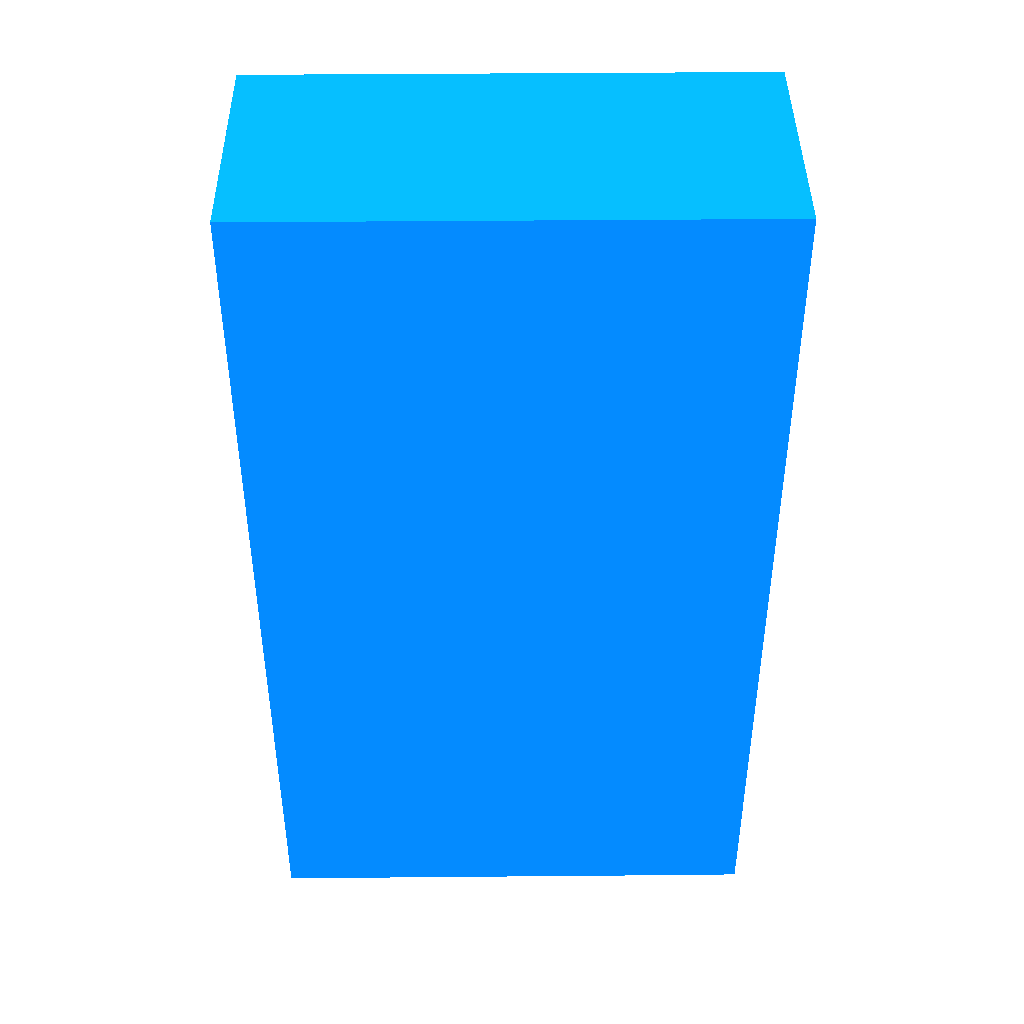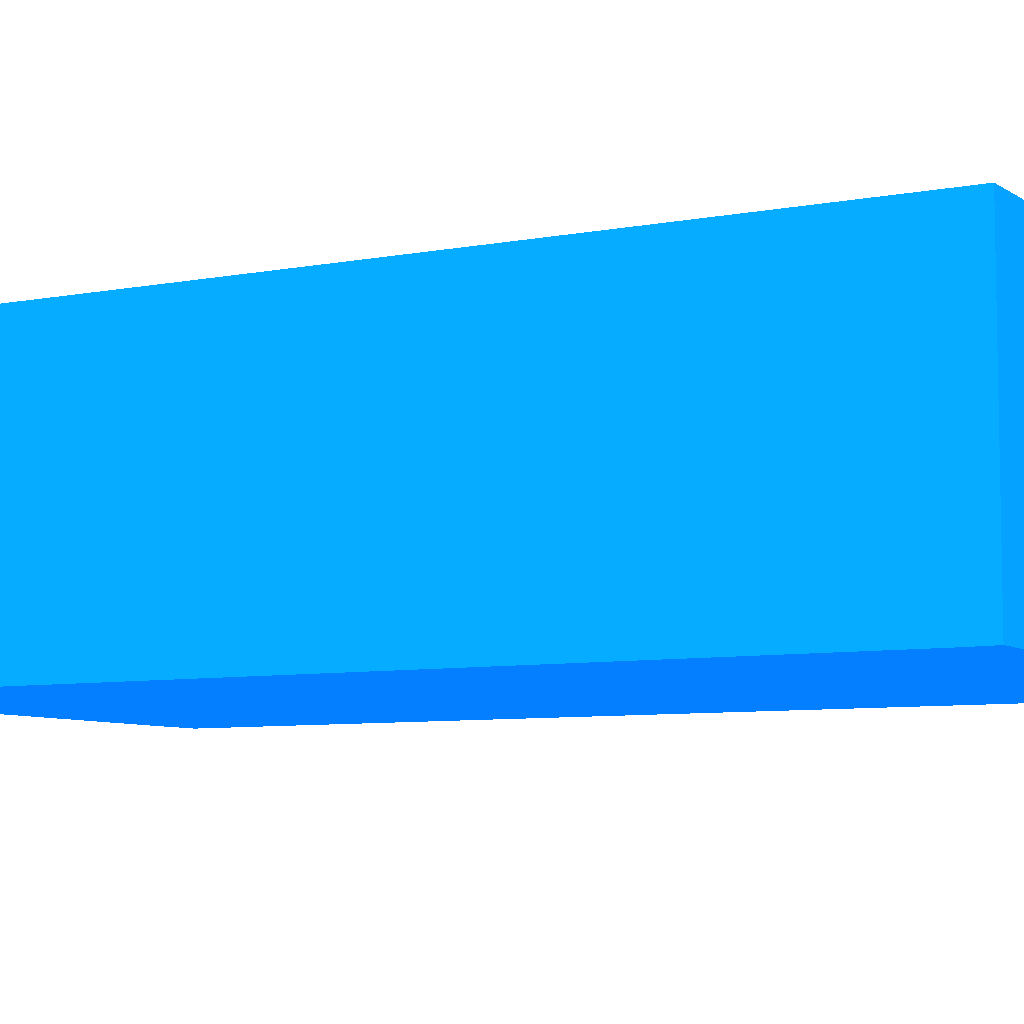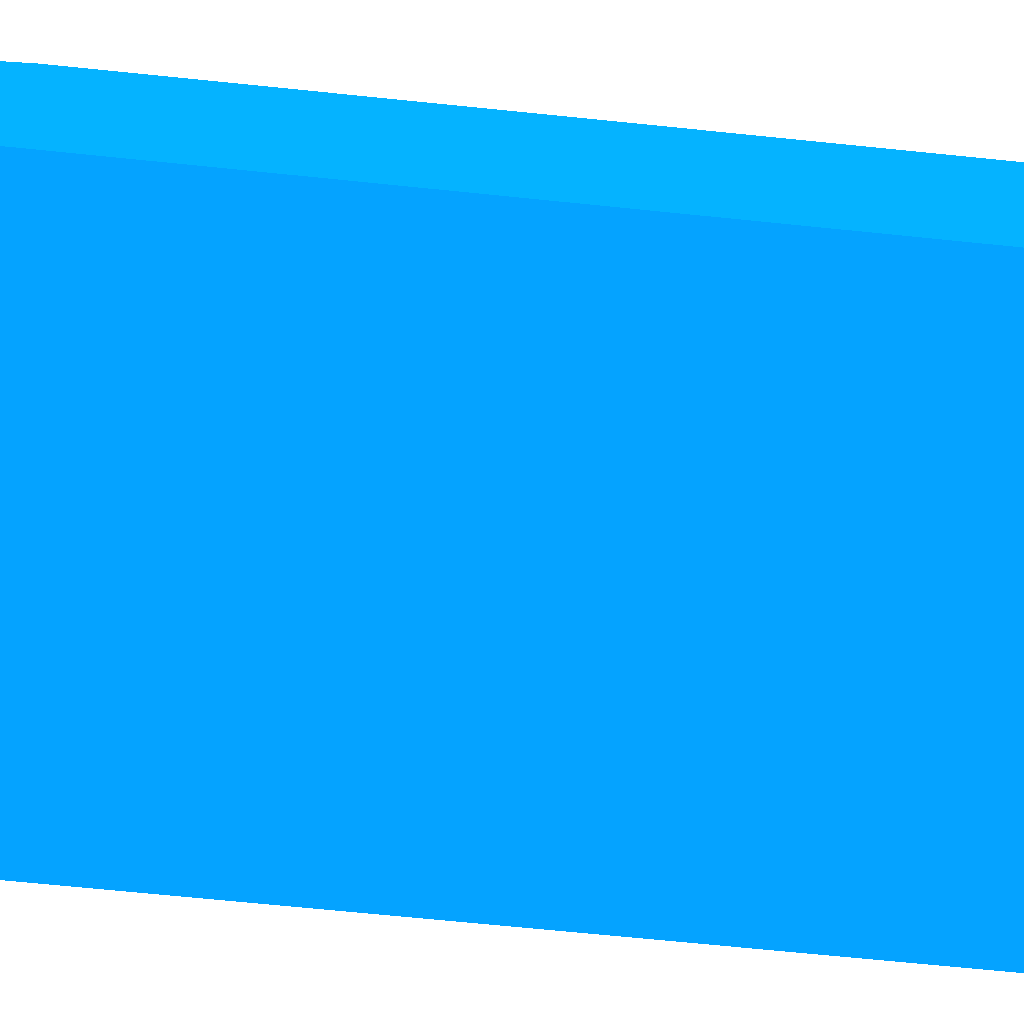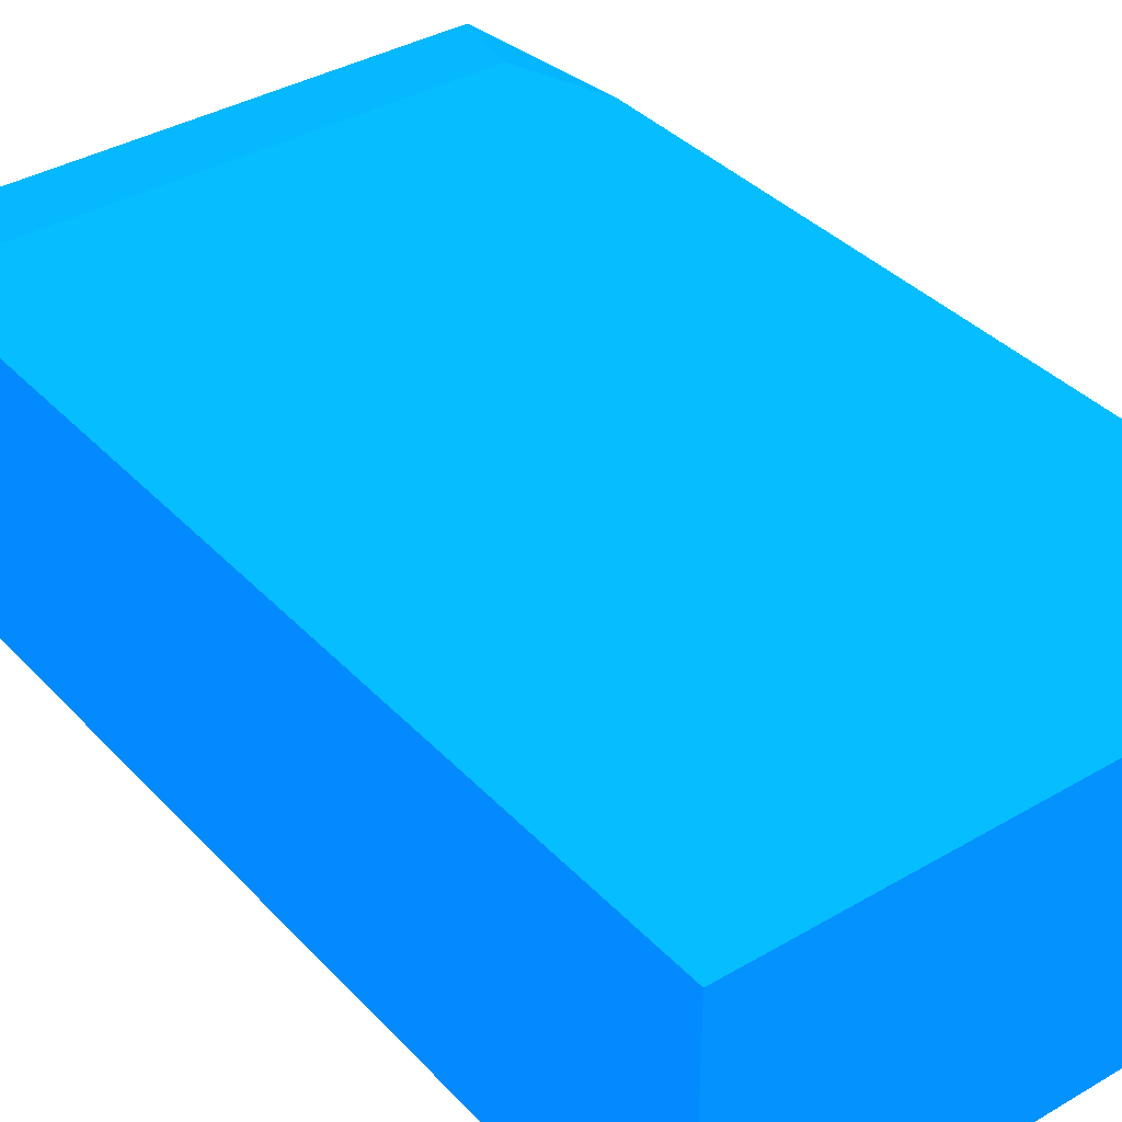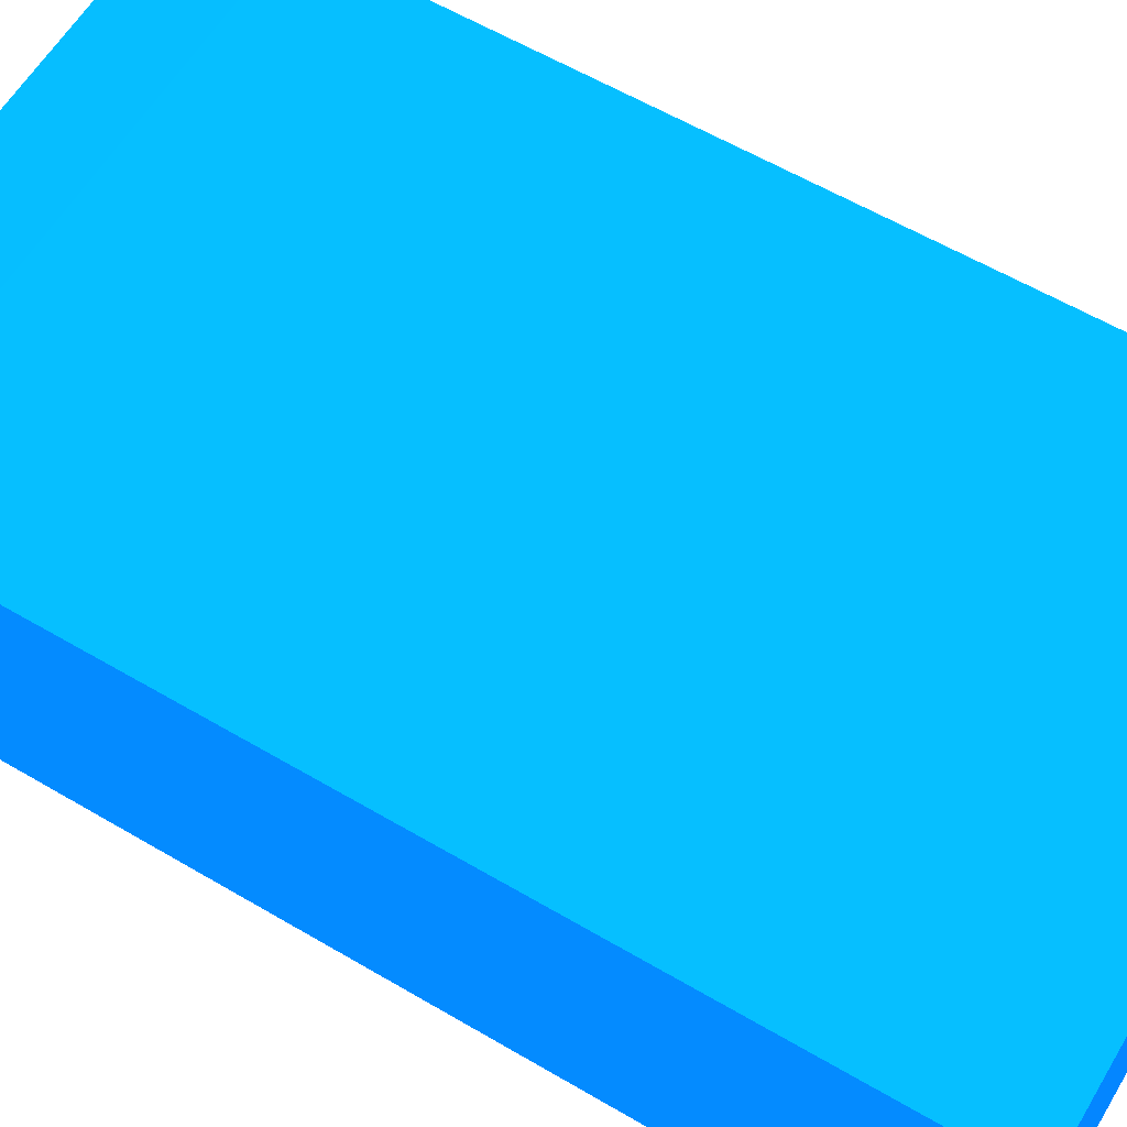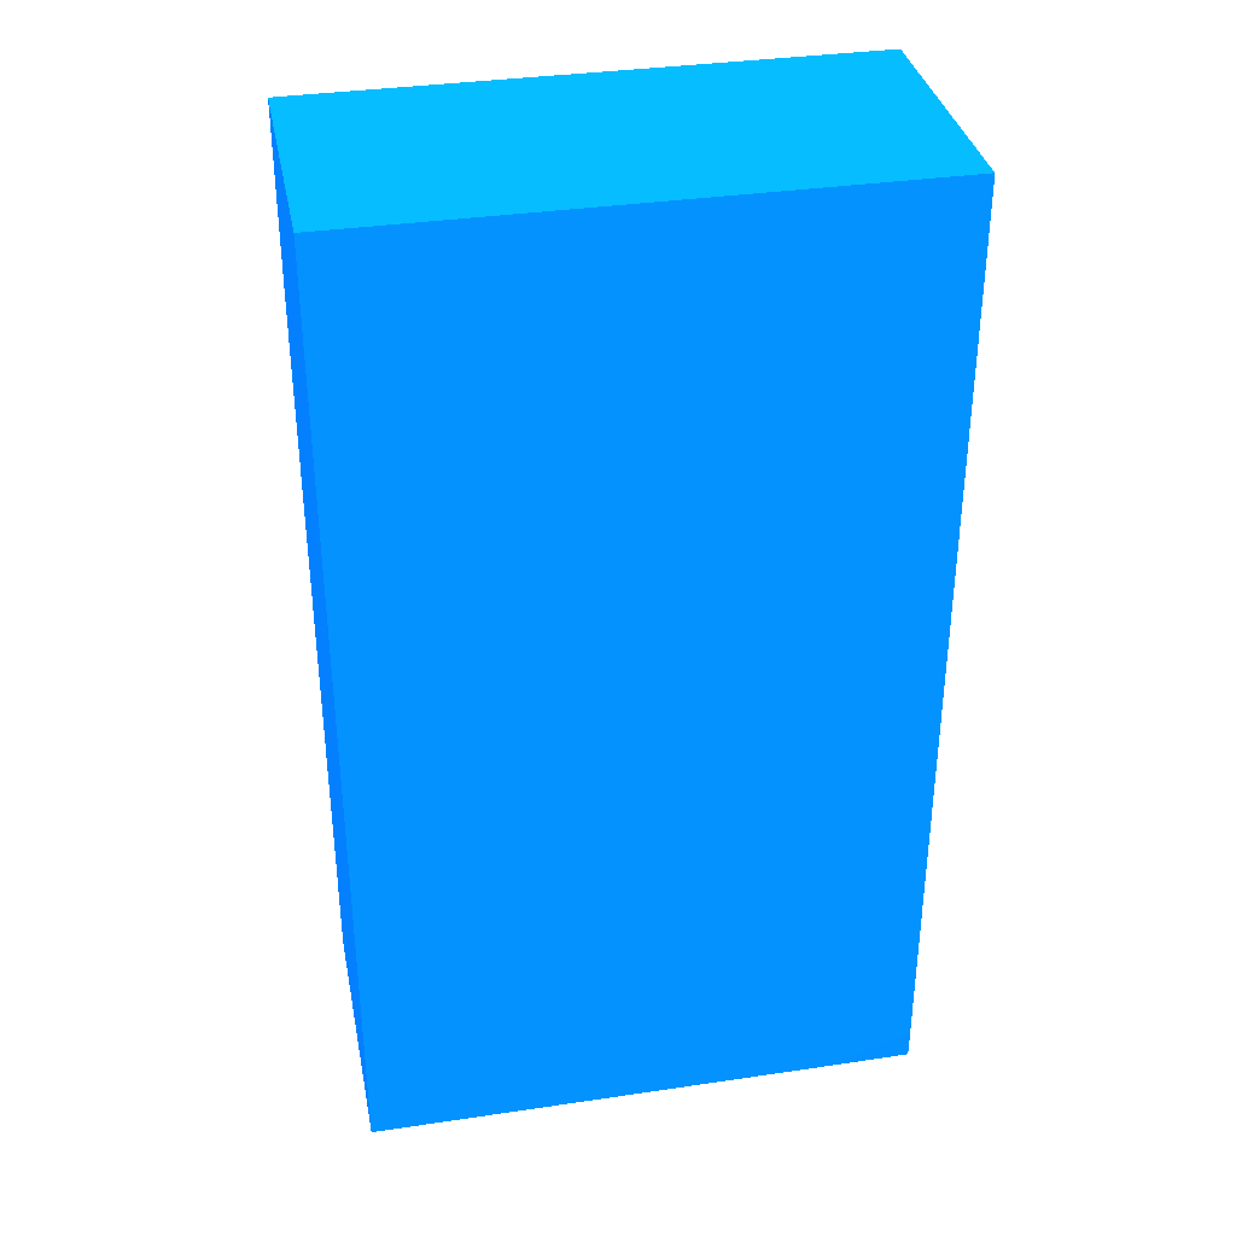
<metadata>
{"format":"obj","ext":"obj","renderer":"f3d","projection":"perspective","resolution":1024,"background":"white","views":[{"elev":42.7,"azim":-0.6,"up":"+Z"},{"elev":-7.1,"azim":119.6,"up":"+Y"},{"elev":-70.3,"azim":84.2,"up":"+Y"},{"elev":37.1,"azim":142.9,"up":"+Y"},{"elev":60.6,"azim":120.9,"up":"+Y"},{"elev":35.3,"azim":-11.1,"up":"+Z"}]}
</metadata>
<code>
v 1.459 0.6795 -9.24 0.01176 0.3961 0.9882
v 0.1052 0.6795 -9.24 0.01176 0.3961 0.9882
v 1.459 -0.0009629 -9.24 0.01176 0.3961 0.9882
v 1.459 0.727 -9.496 0.01176 0.3961 0.9882
v 0.01588 0.6789 -9.24 0.01176 0.3961 0.9882
v 0.1051 0.727 -9.496 0.01176 0.3961 0.9882
v 0.1932 -0.0009629 -9.24 0.01176 0.3961 0.9882
v 1.459 -0.0009629 -11.72 0.01176 0.3961 0.9882
v 1.459 0.727 -11.8 0.01176 0.3961 0.9882
v 0.01574 0.5055 -9.24 0.01176 0.3961 0.9882
v 0.01574 0.727 -9.75 0.01176 0.3961 0.9882
v 0.01574 0.6789 -9.496 0.01176 0.3961 0.9882
v 0.01574 -0.0003216 -9.24 0.01176 0.3961 0.9882
v 0.01574 -0.0009629 -11.39 0.01176 0.3961 0.9882
v 1.24 -0.0009629 -11.8 0.01176 0.3961 0.9882
v 1.459 -0.0002503 -11.8 0.01176 0.3961 0.9882
v 0.01574 0.727 -11.8 0.01176 0.3961 0.9882
v 0.01574 -0.0009629 -11.8 0.01176 0.3961 0.9882
f 1 2 5
f 1 5 10
f 1 10 13
f 1 13 7
f 1 7 3
f 1 3 8
f 1 8 16
f 1 16 9
f 1 9 4
f 1 4 6
f 1 6 2
f 2 6 5
f 3 7 14
f 3 14 18
f 3 18 15
f 3 15 8
f 4 9 17
f 4 17 11
f 4 11 6
f 5 6 11
f 5 11 12
f 5 12 10
f 7 13 14
f 8 15 16
f 9 16 15
f 9 15 18
f 9 18 17
f 10 12 11
f 10 11 17
f 10 17 18
f 10 18 14
f 10 14 13

</code>
